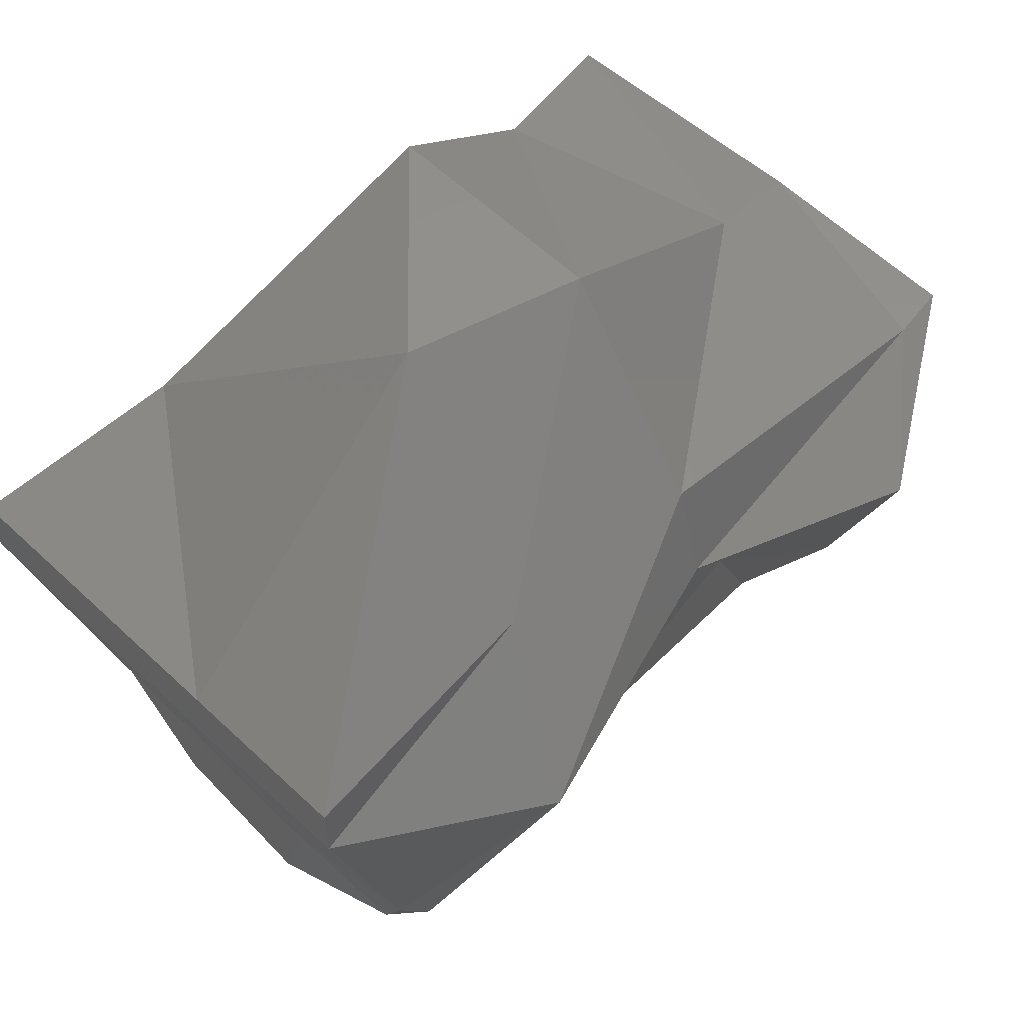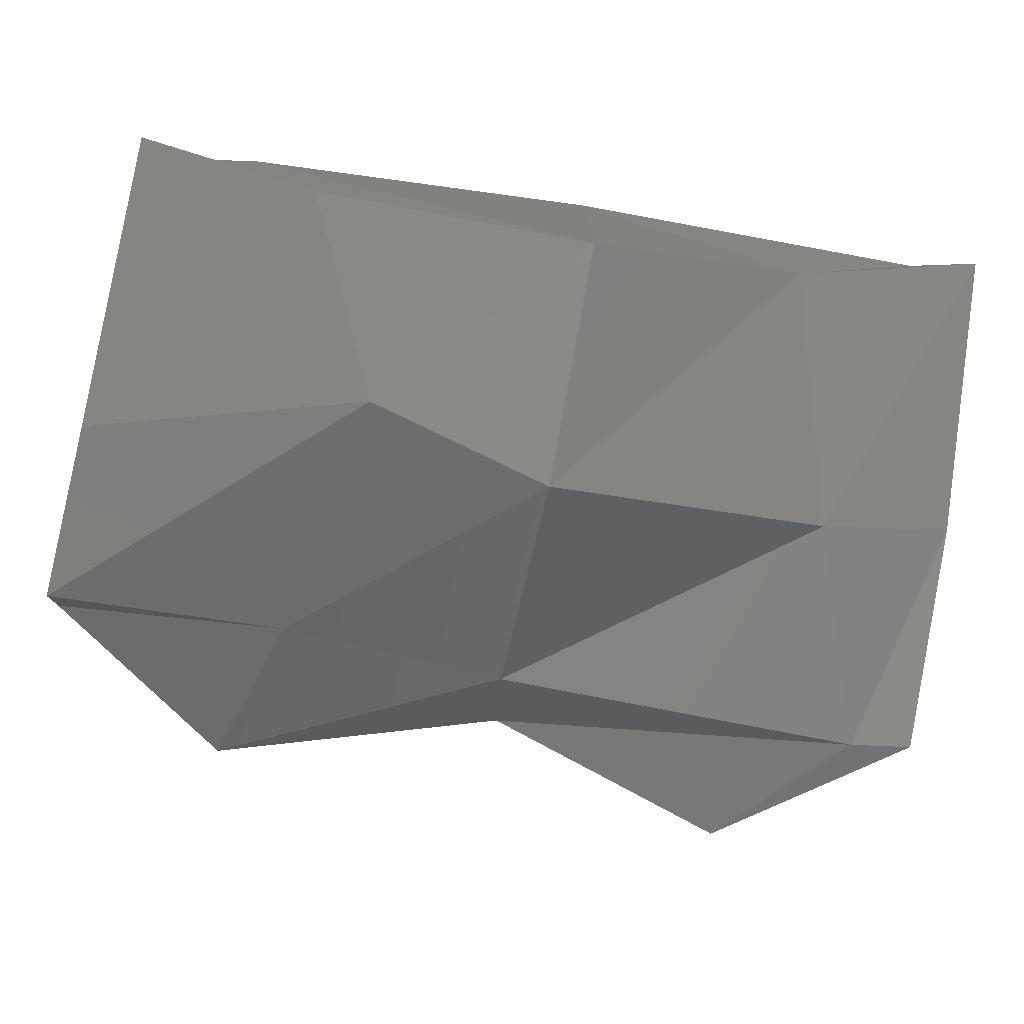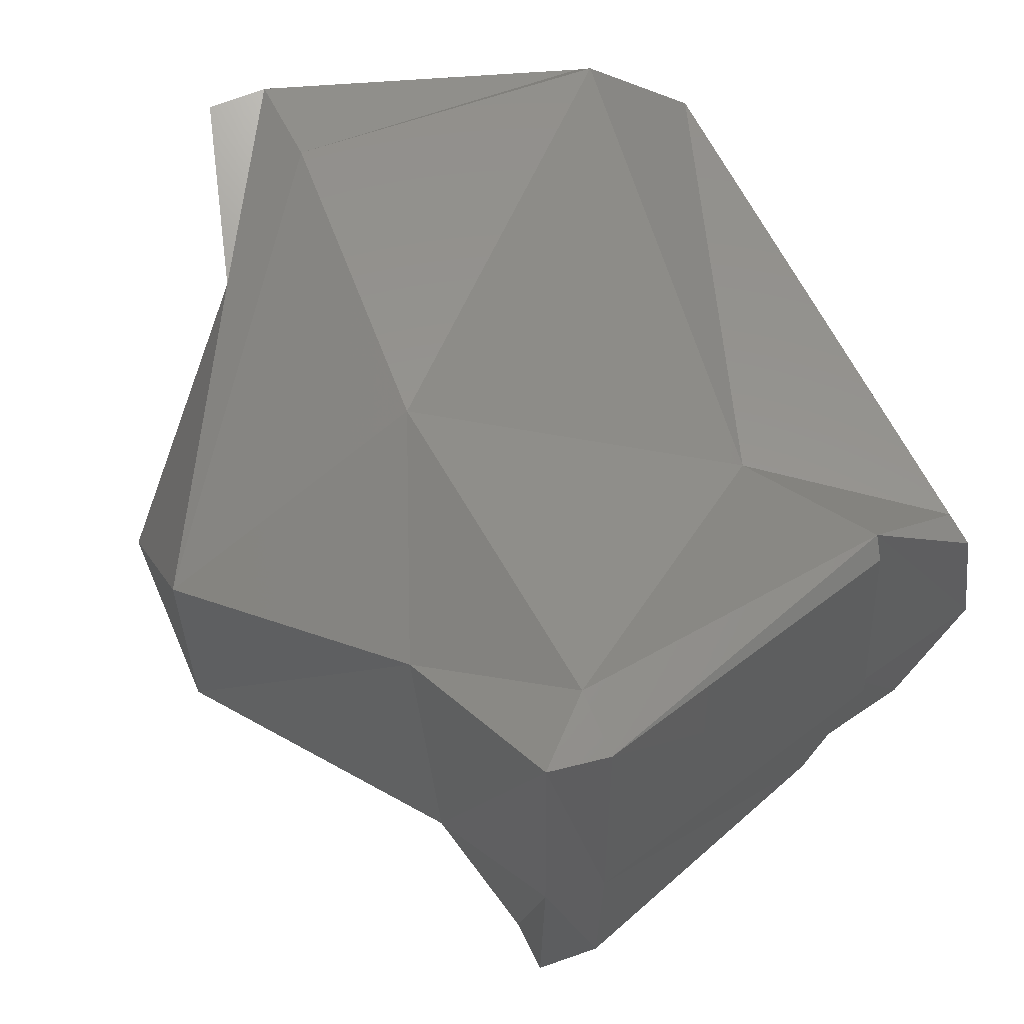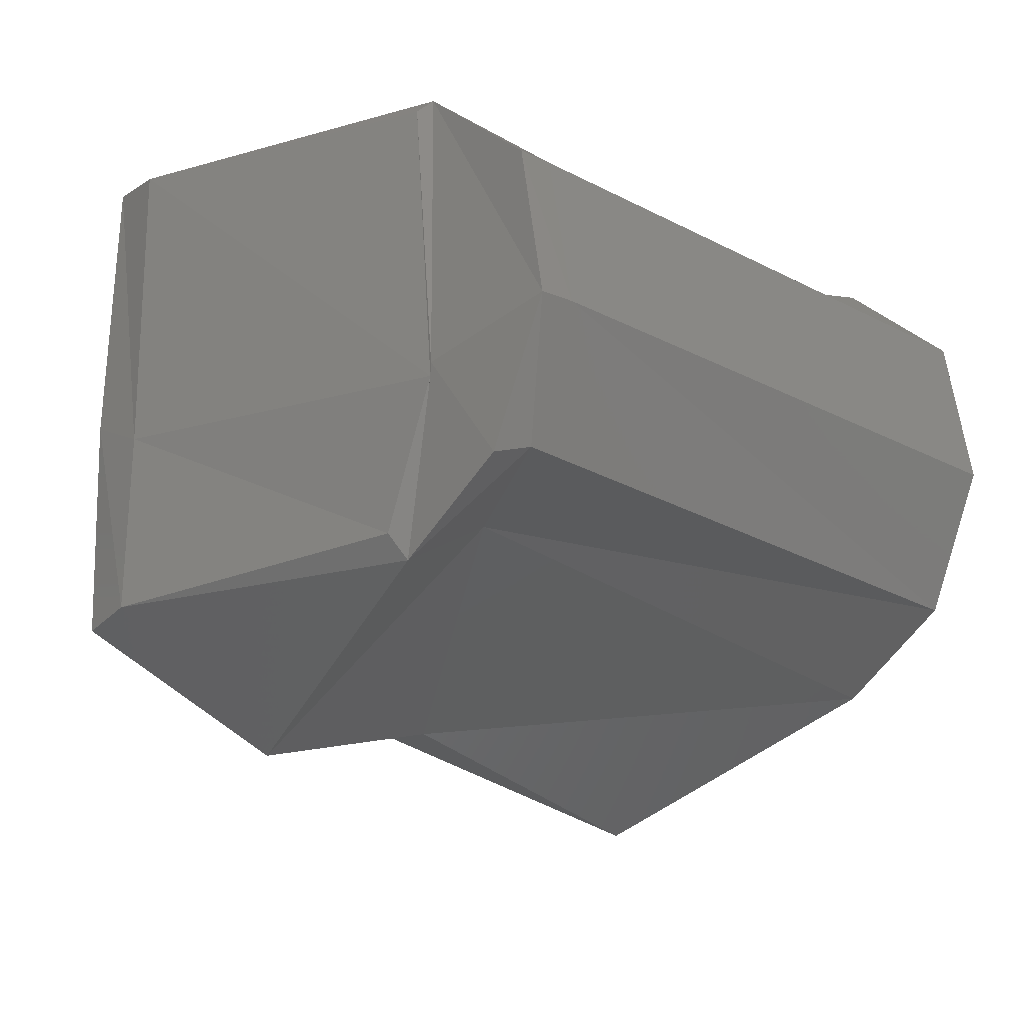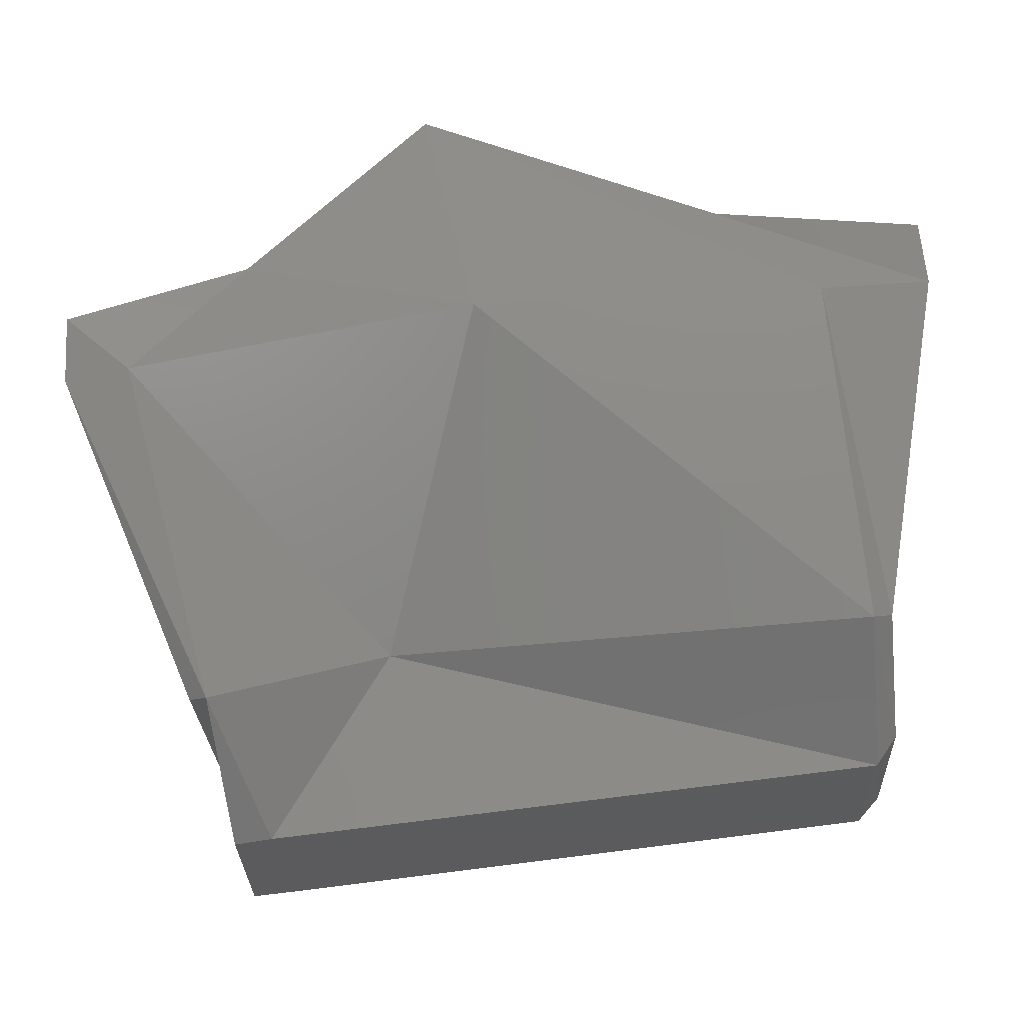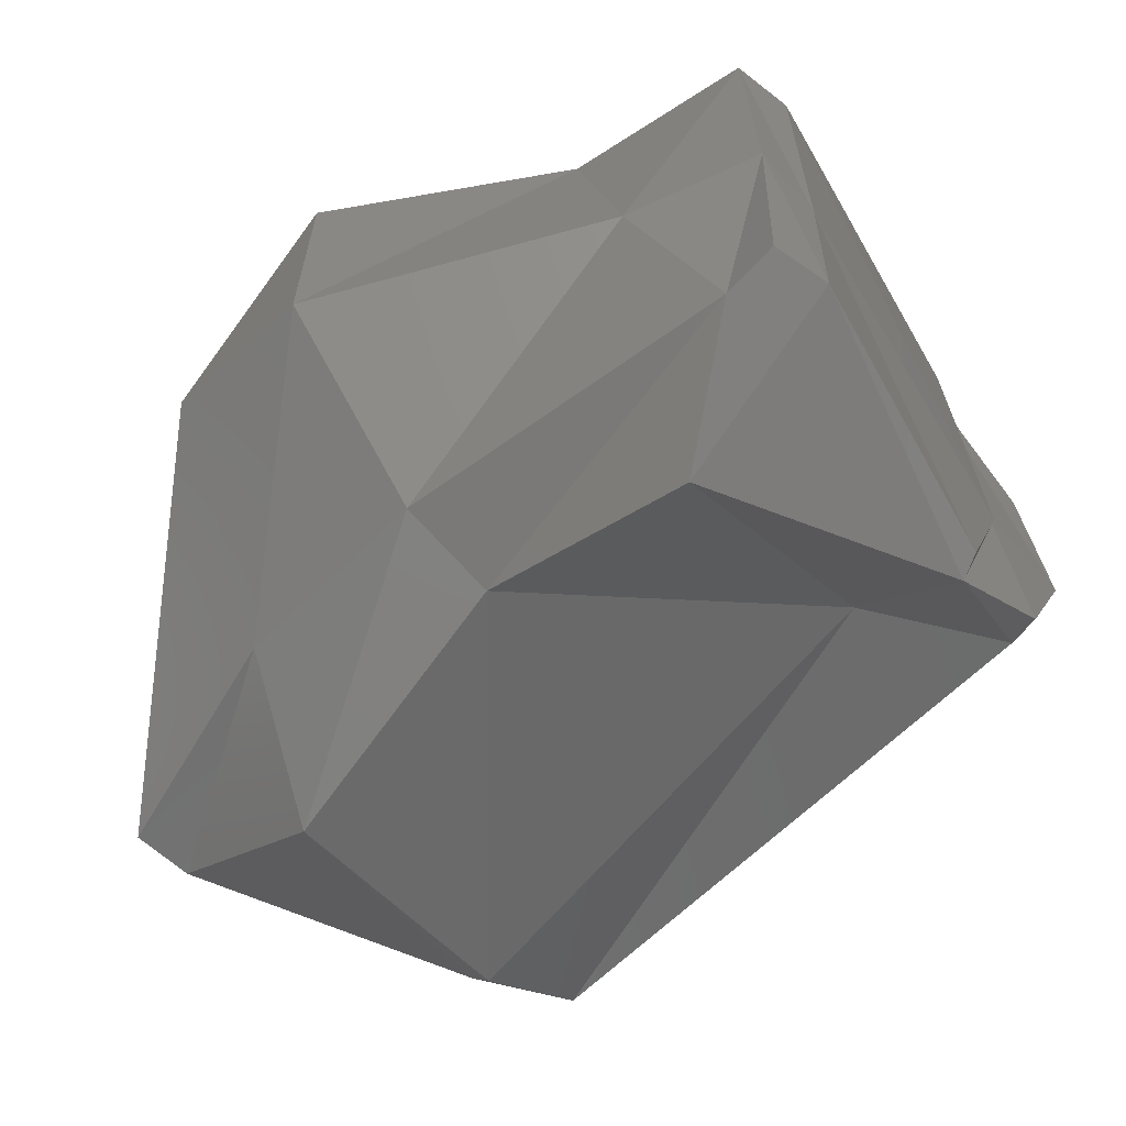
<metadata>
{"format":"stl","ext":"stl","renderer":"f3d","projection":"perspective","resolution":1024,"background":"white","views":[{"elev":55.8,"azim":-45.4,"up":"+Z"},{"elev":78.9,"azim":9.5,"up":"+Z"},{"elev":58.7,"azim":65.7,"up":"+Y"},{"elev":-21.8,"azim":137.5,"up":"+Y"},{"elev":72.3,"azim":172.9,"up":"+Y"},{"elev":-61.4,"azim":46.1,"up":"+Y"}]}
</metadata>
<code>
# stl→obj: 51 verts, 98 faces
v -47.2 -30.7 -9.015
v -47.2 -9.18 -16.37
v -44.2 -23.83 -25.62
v -47.2 -4.554 -31.67
v -44.2 -33.7 -9.443
v -43.93 -5.044 -34.56
v 28.24 -24.41 -6.839
v 38.4 -4.728 -34.64
v 38.4 -22.2 -27.06
v -59.6 -8.422 31.43
v -47.2 29.11 -13.29
v -59.6 33 31.91
v -34.14 -49.06 31.37
v -59.6 -33 31.91
v -44.05 16.62 -30.76
v -47.2 16.78 -27.2
v 2.923 -39.01 34.84
v 38.4 16.85 -30.66
v -59.6 -9.18 40.47
v -59.6 33 40.47
v -26.36 -33.15 48.47
v -59.6 -33 40.47
v 2.923 -35 48.47
v -32.98 26.7 48.47
v -44.41 35 31.91
v -18.16 -6.506 71.97
v 5.471 -13.45 71.97
v 5.999 18.14 71.97
v -44.2 32.1 -13.94
v 19.9 17.87 -7.753
v 2.923 35 35.47
v 43.4 -33.7 -9.443
v 34.24 -49.06 31.37
v 43.4 -5.043 -34.55
v 43.4 -23.83 -25.62
v 43.4 16.62 -30.76
v 50.26 -35 40.47
v 41.72 -7.9 48.47
v 33.65 25.98 48.47
v 43.99 31.51 -13.81
v 50.26 35 31.91
v 45.9 -9.18 -16.37
v 46.4 -11.45 -16.85
v 46.4 29.11 -13.29
v 59.1 -33 31.91
v 46.4 -30.7 -9.015
v 58.1 -34 40.47
v 59.1 -4 40.47
v 58.1 34 40.47
v 59.1 33 31.91
v 59.1 -8.422 31.43
f 1 2 3
f 4 3 2
f 5 1 3
f 6 3 4
f 7 5 3
f 8 3 6
f 9 7 3
f 8 9 3
f 10 2 1
f 11 4 2
f 12 2 10
f 11 2 12
f 13 1 5
f 14 10 1
f 13 14 1
f 15 6 4
f 11 16 4
f 15 4 16
f 17 13 5
f 17 5 7
f 18 6 15
f 18 8 6
f 19 10 14
f 20 12 10
f 19 20 10
f 21 14 13
f 22 19 14
f 21 22 14
f 23 21 13
f 23 13 17
f 24 12 20
f 25 11 12
f 24 25 12
f 24 20 19
f 26 19 22
f 24 19 26
f 26 22 21
f 27 26 21
f 27 21 23
f 28 24 26
f 28 26 27
f 29 16 11
f 15 16 29
f 25 29 11
f 30 15 29
f 31 29 25
f 31 30 29
f 18 15 30
f 28 25 24
f 28 31 25
f 32 7 9
f 33 17 7
f 33 7 32
f 34 9 8
f 34 35 9
f 32 9 35
f 36 8 18
f 36 34 8
f 37 23 17
f 37 17 33
f 38 27 23
f 38 23 37
f 39 28 27
f 39 27 38
f 40 18 30
f 41 30 31
f 41 40 30
f 36 18 40
f 39 31 28
f 39 41 31
f 34 42 35
f 32 35 42
f 40 42 34
f 43 32 42
f 44 42 40
f 44 43 42
f 36 40 34
f 45 33 32
f 43 46 32
f 45 32 46
f 47 37 33
f 47 33 45
f 48 38 37
f 47 48 37
f 49 39 38
f 49 38 48
f 50 40 41
f 44 40 50
f 49 41 39
f 49 50 41
f 43 51 46
f 45 46 51
f 50 51 43
f 48 45 51
f 49 48 51
f 49 51 50
f 44 50 43
f 47 45 48

</code>
